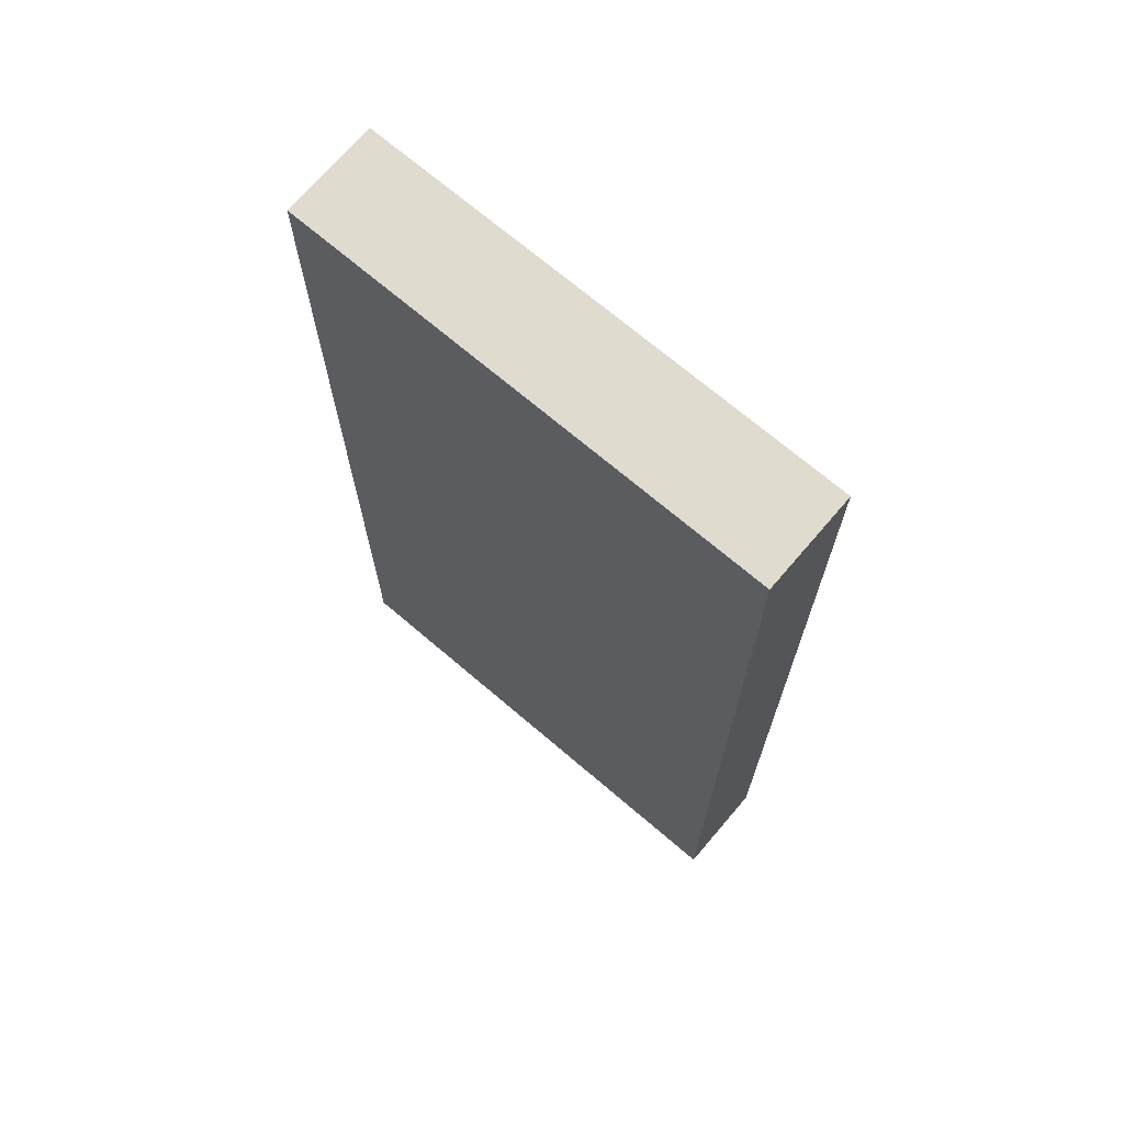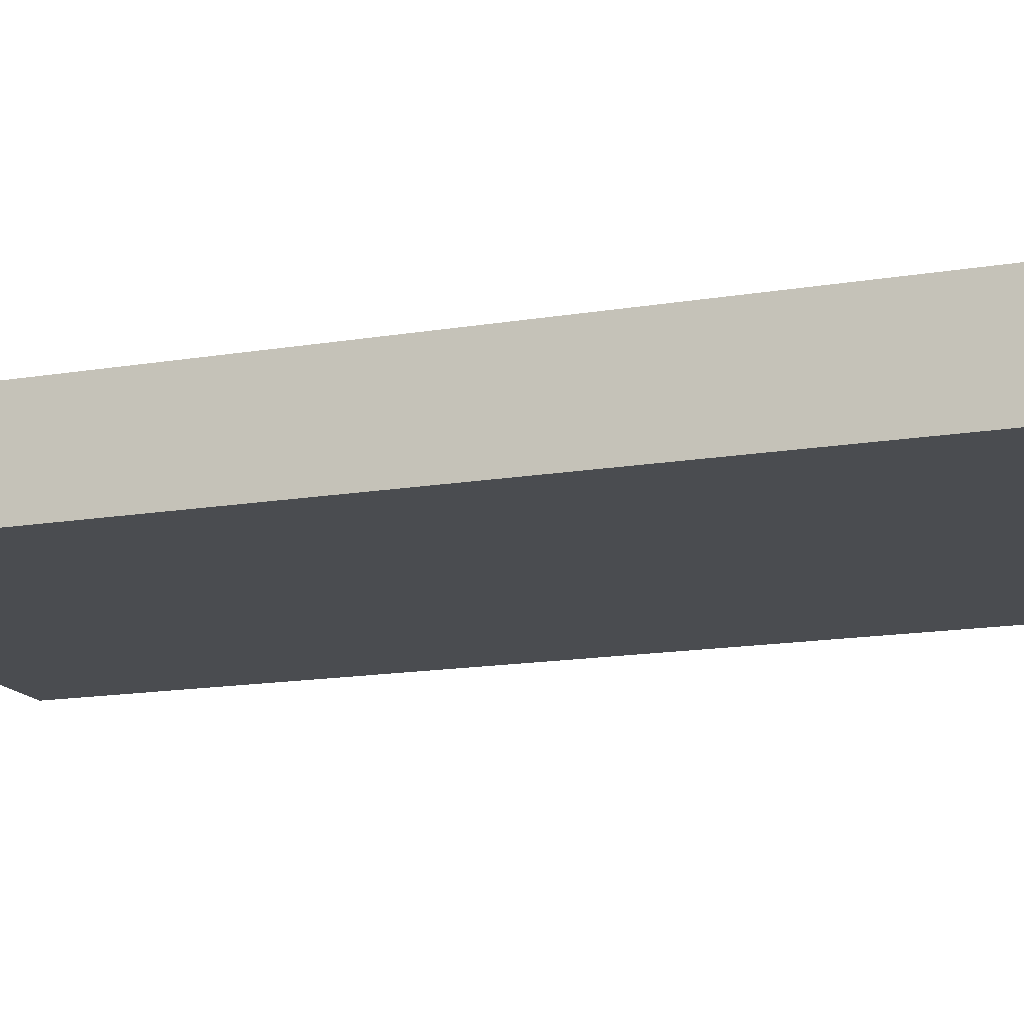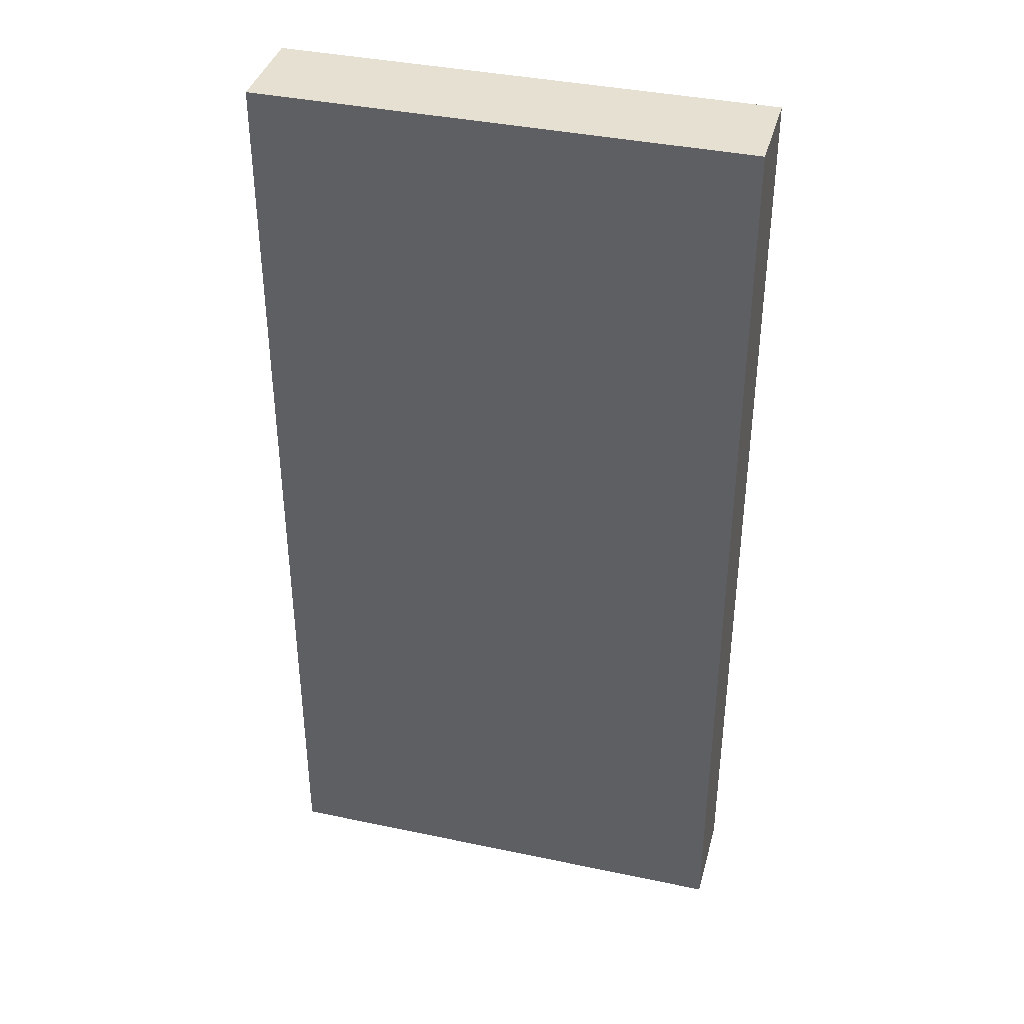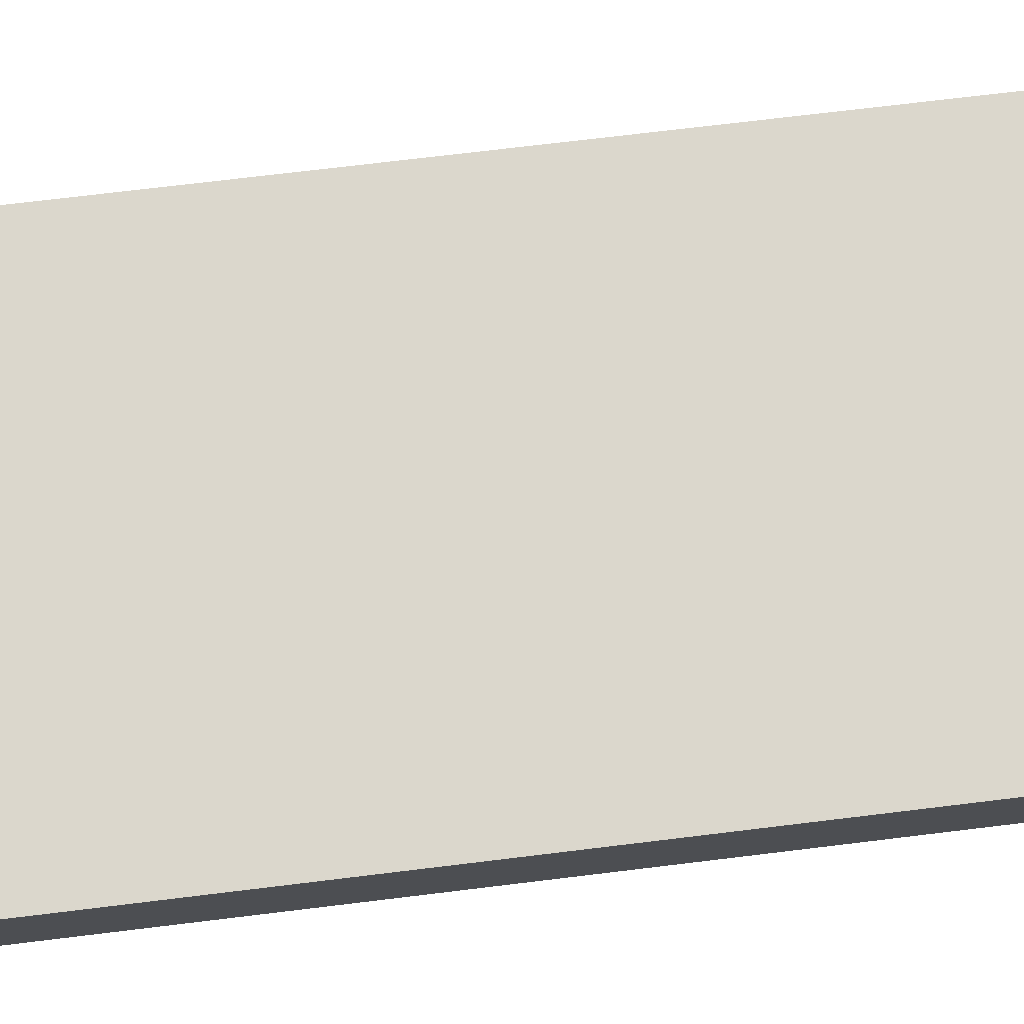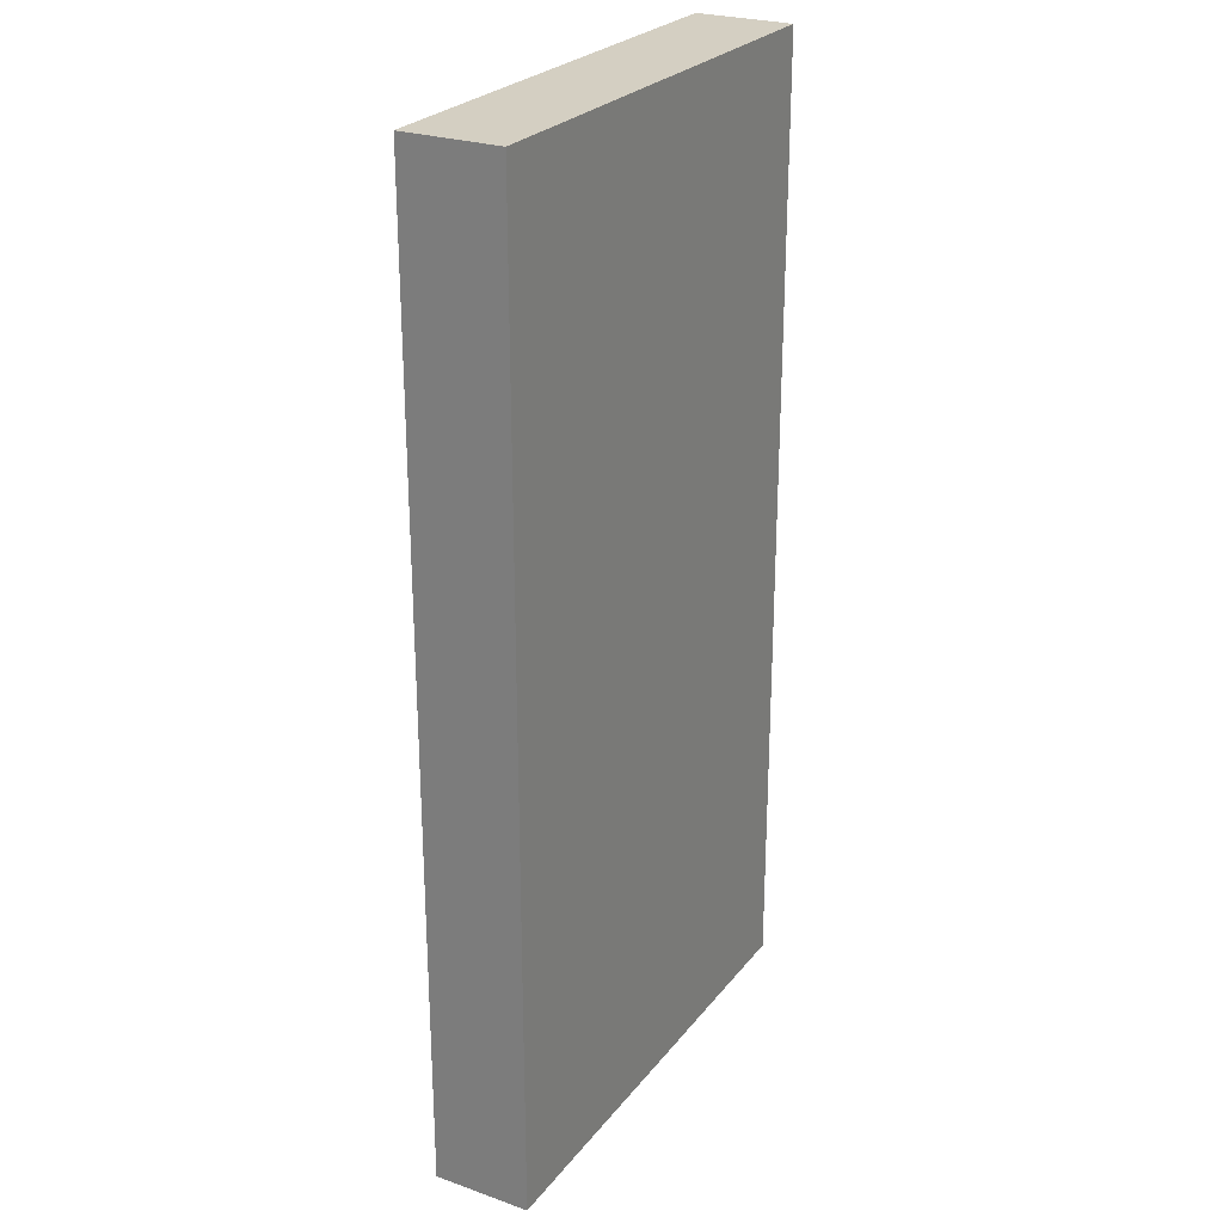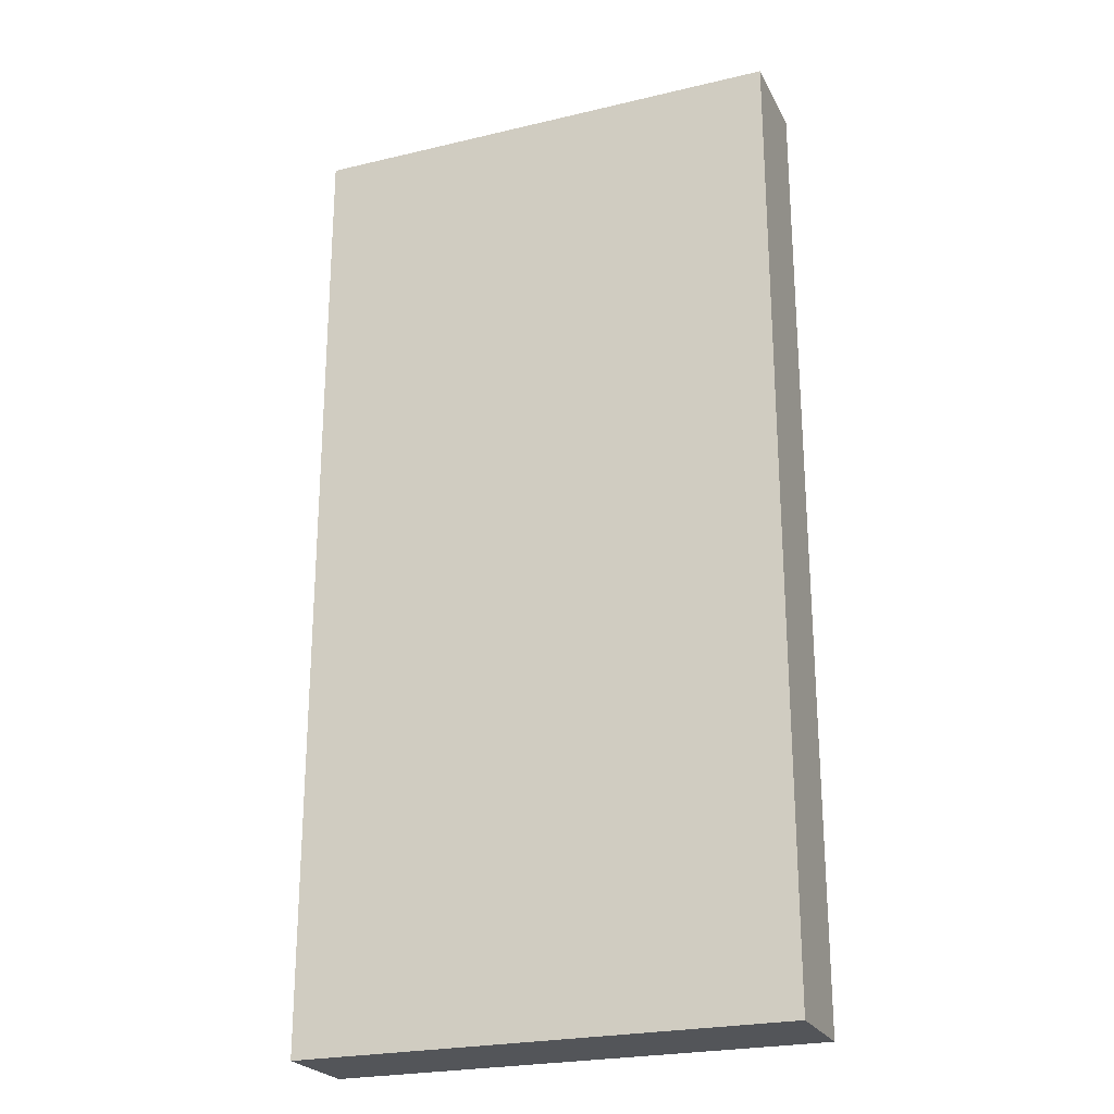
<metadata>
{"format":"obj","ext":"obj","renderer":"f3d","projection":"perspective","resolution":1024,"background":"white","views":[{"elev":70.4,"azim":40.5,"up":"+Z"},{"elev":-15.1,"azim":-70.1,"up":"+Y"},{"elev":38.5,"azim":14.9,"up":"+Z"},{"elev":73.4,"azim":-96.9,"up":"+Y"},{"elev":25.8,"azim":-60.8,"up":"+Z"},{"elev":-24.1,"azim":21.5,"up":"+Z"}]}
</metadata>
<code>
o PLATFORM1
v -2 1 -5
v -2 1 -4
v -2 1 -3
v -2 1 -2
v -2 1 -1
v -2 1 0
v -2 1 1
v -2 1 2
v -2 1 3
v -2 1 4
v -2 1 5
v -1 1 -5
v -1 1 -4
v -1 1 -3
v -1 1 -2
v -1 1 -1
v -1 1 0
v -1 1 1
v -1 1 2
v -1 1 3
v -1 1 4
v -1 1 5
v 0 1 -5
v 0 1 -4
v 0 1 -3
v 0 1 -2
v 0 1 -1
v 0 1 0
v 0 1 1
v 0 1 2
v 0 1 3
v 0 1 4
v 0 1 5
v 1 1 -5
v 1 1 -4
v 1 1 -3
v 1 1 -2
v 1 1 -1
v 1 1 0
v 1 1 1
v 1 1 2
v 1 1 3
v 1 1 4
v 1 1 5
v 2 1 -5
v 2 1 -4
v 2 1 -3
v 2 1 -2
v 2 1 -1
v 2 1 0
v 2 1 1
v 2 1 2
v 2 1 3
v 2 1 4
v 2 1 5
v 3 1 -5
v 3 1 -4
v 3 1 -3
v 3 1 -2
v 3 1 -1
v 3 1 0
v 3 1 1
v 3 1 2
v 3 1 3
v 3 1 4
v 3 1 5
f 10 11 22 21
f 21 22 33 32
f 32 33 44 43
f 43 44 55 54
f 54 55 66 65
f 9 10 21 20
f 20 21 32 31
f 31 32 43 42
f 42 43 54 53
f 53 54 65 64
f 8 9 20 19
f 19 20 31 30
f 30 31 42 41
f 41 42 53 52
f 52 53 64 63
f 7 8 19 18
f 18 19 30 29
f 29 30 41 40
f 40 41 52 51
f 51 52 63 62
f 6 7 18 17
f 17 18 29 28
f 28 29 40 39
f 39 40 51 50
f 50 51 62 61
f 5 6 17 16
f 16 17 28 27
f 27 28 39 38
f 38 39 50 49
f 49 50 61 60
f 4 5 16 15
f 15 16 27 26
f 26 27 38 37
f 37 38 49 48
f 48 49 60 59
f 3 4 15 14
f 14 15 26 25
f 25 26 37 36
f 36 37 48 47
f 47 48 59 58
f 2 3 14 13
f 13 14 25 24
f 24 25 36 35
f 35 36 47 46
f 46 47 58 57
f 1 2 13 12
f 12 13 24 23
f 23 24 35 34
f 34 35 46 45
f 45 46 57 56
v -2 0 -5
v -2 0 -4
v -2 0 -3
v -2 0 -2
v -2 0 -1
v -2 0 0
v -2 0 1
v -2 0 2
v -2 0 3
v -2 0 4
v -2 0 5
v -1 0 -5
v -1 0 -4
v -1 0 -3
v -1 0 -2
v -1 0 -1
v -1 0 0
v -1 0 1
v -1 0 2
v -1 0 3
v -1 0 4
v -1 0 5
v 0 0 -5
v 0 0 -4
v 0 0 -3
v 0 0 -2
v 0 0 -1
v 0 0 0
v 0 0 1
v 0 0 2
v 0 0 3
v 0 0 4
v 0 0 5
v 1 0 -5
v 1 0 -4
v 1 0 -3
v 1 0 -2
v 1 0 -1
v 1 0 0
v 1 0 1
v 1 0 2
v 1 0 3
v 1 0 4
v 1 0 5
v 2 0 -5
v 2 0 -4
v 2 0 -3
v 2 0 -2
v 2 0 -1
v 2 0 0
v 2 0 1
v 2 0 2
v 2 0 3
v 2 0 4
v 2 0 5
v 3 0 -5
v 3 0 -4
v 3 0 -3
v 3 0 -2
v 3 0 -1
v 3 0 0
v 3 0 1
v 3 0 2
v 3 0 3
v 3 0 4
v 3 0 5
f 87 88 77 76
f 98 99 88 87
f 109 110 99 98
f 120 121 110 109
f 131 132 121 120
f 86 87 76 75
f 97 98 87 86
f 108 109 98 97
f 119 120 109 108
f 130 131 120 119
f 85 86 75 74
f 96 97 86 85
f 107 108 97 96
f 118 119 108 107
f 129 130 119 118
f 84 85 74 73
f 95 96 85 84
f 106 107 96 95
f 117 118 107 106
f 128 129 118 117
f 83 84 73 72
f 94 95 84 83
f 105 106 95 94
f 116 117 106 105
f 127 128 117 116
f 82 83 72 71
f 93 94 83 82
f 104 105 94 93
f 115 116 105 104
f 126 127 116 115
f 81 82 71 70
f 92 93 82 81
f 103 104 93 92
f 114 115 104 103
f 125 126 115 114
f 80 81 70 69
f 91 92 81 80
f 102 103 92 91
f 113 114 103 102
f 124 125 114 113
f 79 80 69 68
f 90 91 80 79
f 101 102 91 90
f 112 113 102 101
f 123 124 113 112
f 78 79 68 67
f 89 90 79 78
f 100 101 90 89
f 111 112 101 100
f 122 123 112 111
v -2 1 -5
v -2 0 -5
v -1 1 -5
v -1 0 -5
v 0 1 -5
v 0 0 -5
v 1 1 -5
v 1 0 -5
v 2 1 -5
v 2 0 -5
v 3 1 -5
v 3 0 -5
f 135 136 134 133
f 137 138 136 135
f 139 140 138 137
f 141 142 140 139
f 143 144 142 141
v -2 1 5
v -2 0 5
v -1 1 5
v -1 0 5
v 0 1 5
v 0 0 5
v 1 1 5
v 1 0 5
v 2 1 5
v 2 0 5
v 3 1 5
v 3 0 5
f 145 146 148 147
f 147 148 150 149
f 149 150 152 151
f 151 152 154 153
f 153 154 156 155
v -2 1 5
v -2 0 5
v -2 1 4
v -2 0 4
v -2 1 3
v -2 0 3
v -2 1 2
v -2 0 2
v -2 1 1
v -2 0 1
v -2 1 0
v -2 0 0
v -2 1 -1
v -2 0 -1
v -2 1 -2
v -2 0 -2
v -2 1 -3
v -2 0 -3
v -2 1 -4
v -2 0 -4
v -2 1 -5
v -2 0 -5
f 159 160 158 157
f 161 162 160 159
f 163 164 162 161
f 165 166 164 163
f 167 168 166 165
f 169 170 168 167
f 171 172 170 169
f 173 174 172 171
f 175 176 174 173
f 177 178 176 175
v 3 1 5
v 3 0 5
v 3 1 4
v 3 0 4
v 3 1 3
v 3 0 3
v 3 1 2
v 3 0 2
v 3 1 1
v 3 0 1
v 3 1 0
v 3 0 0
v 3 1 -1
v 3 0 -1
v 3 1 -2
v 3 0 -2
v 3 1 -3
v 3 0 -3
v 3 1 -4
v 3 0 -4
v 3 1 -5
v 3 0 -5
f 179 180 182 181
f 181 182 184 183
f 183 184 186 185
f 185 186 188 187
f 187 188 190 189
f 189 190 192 191
f 191 192 194 193
f 193 194 196 195
f 195 196 198 197
f 197 198 200 199

</code>
